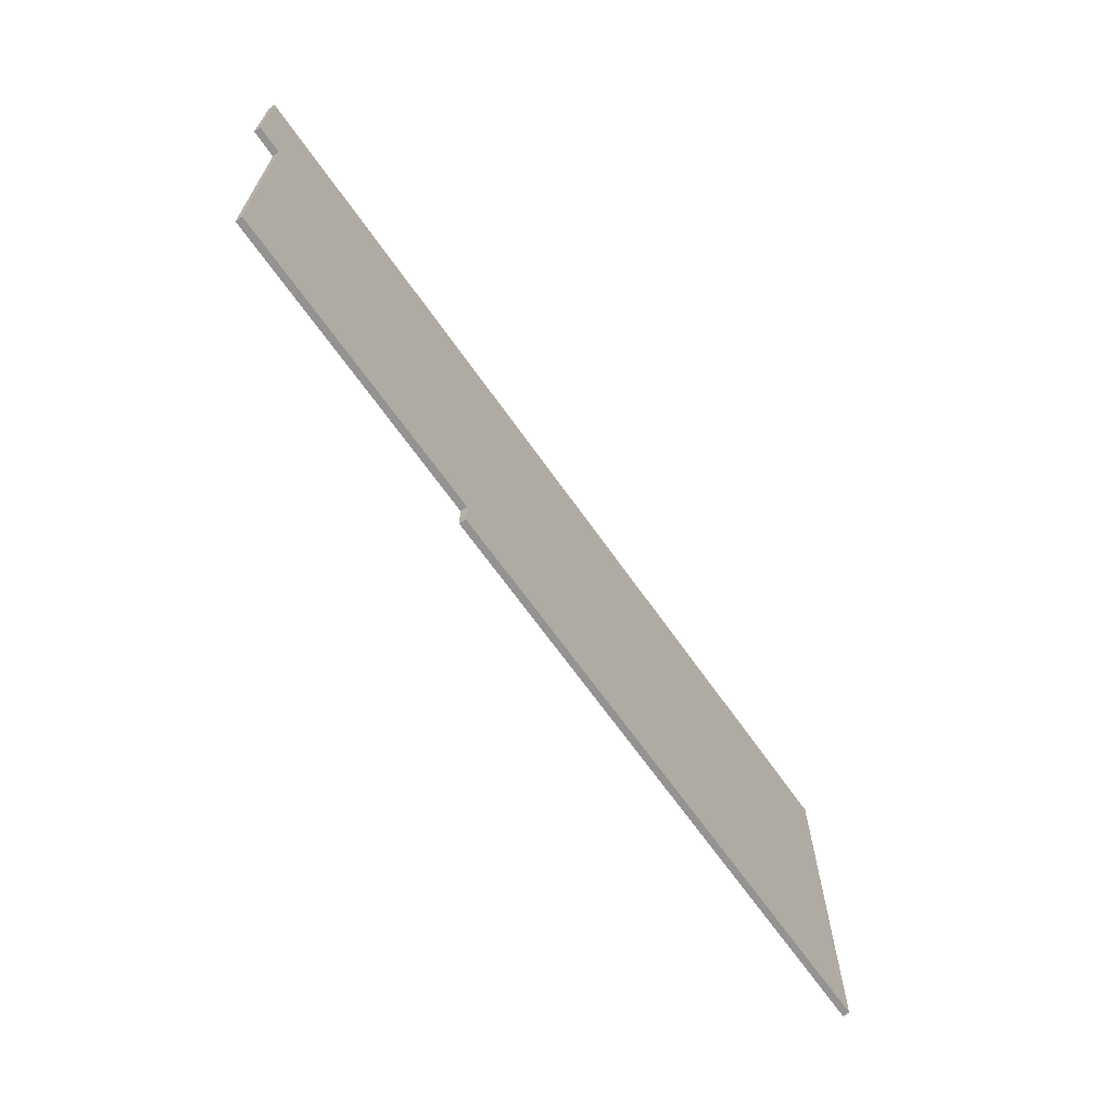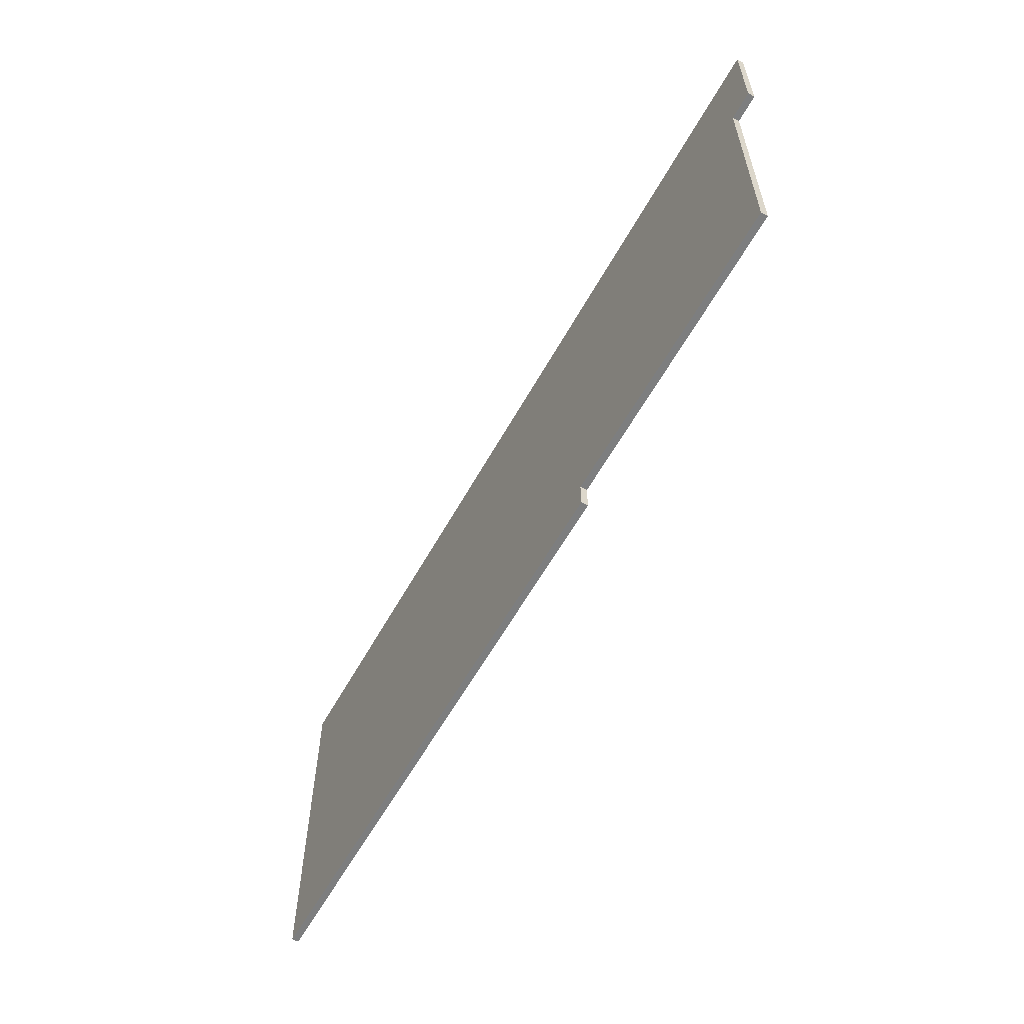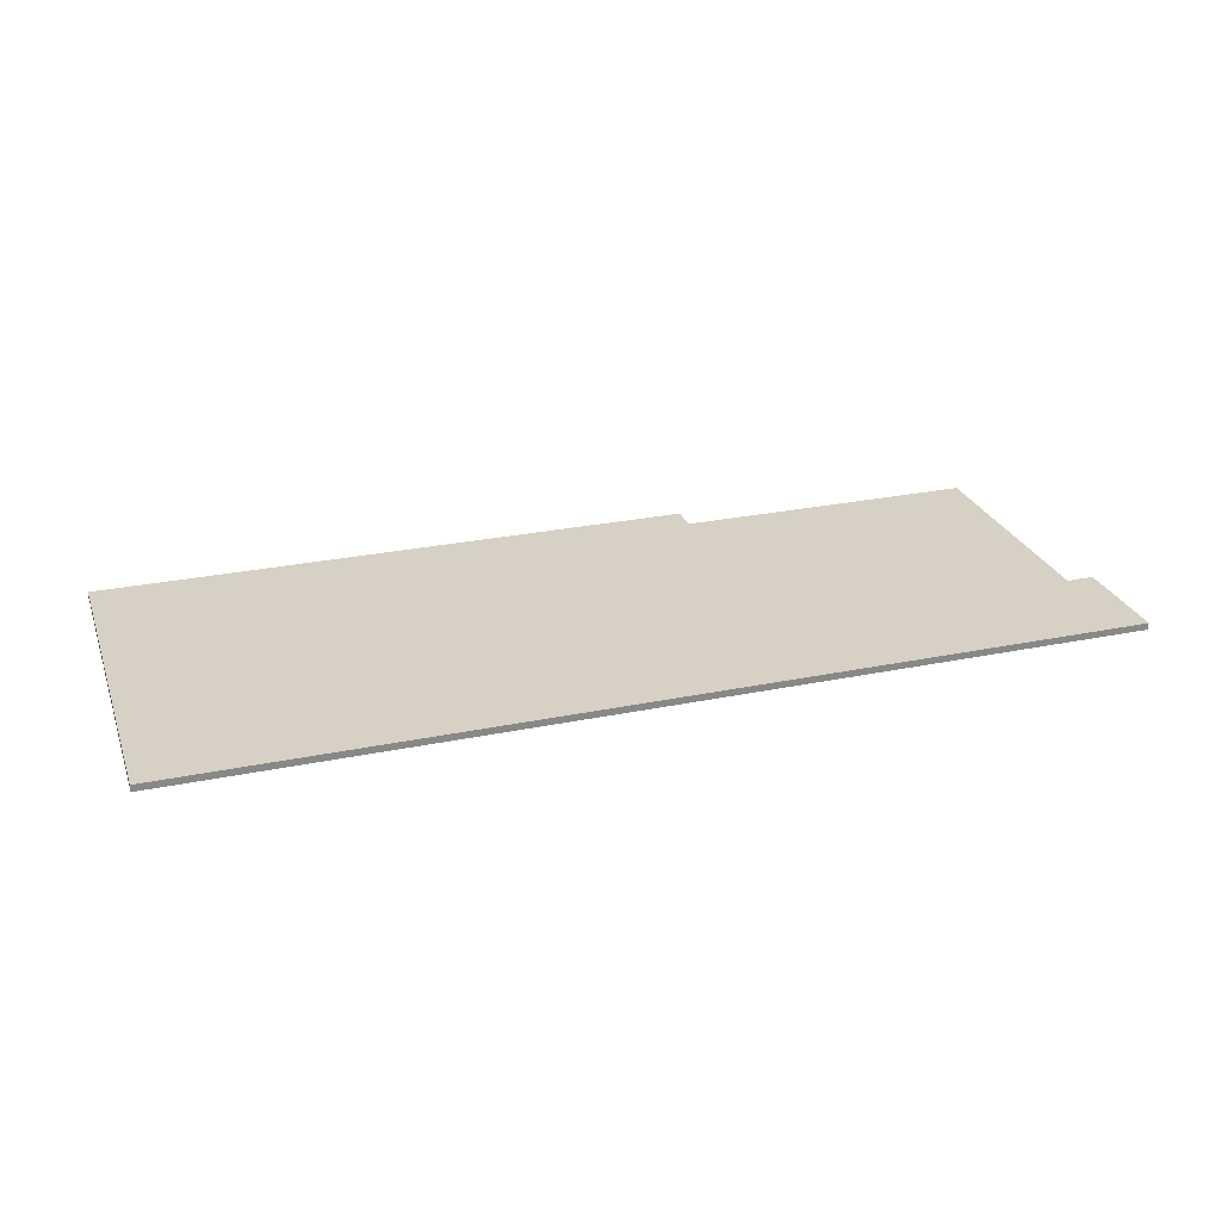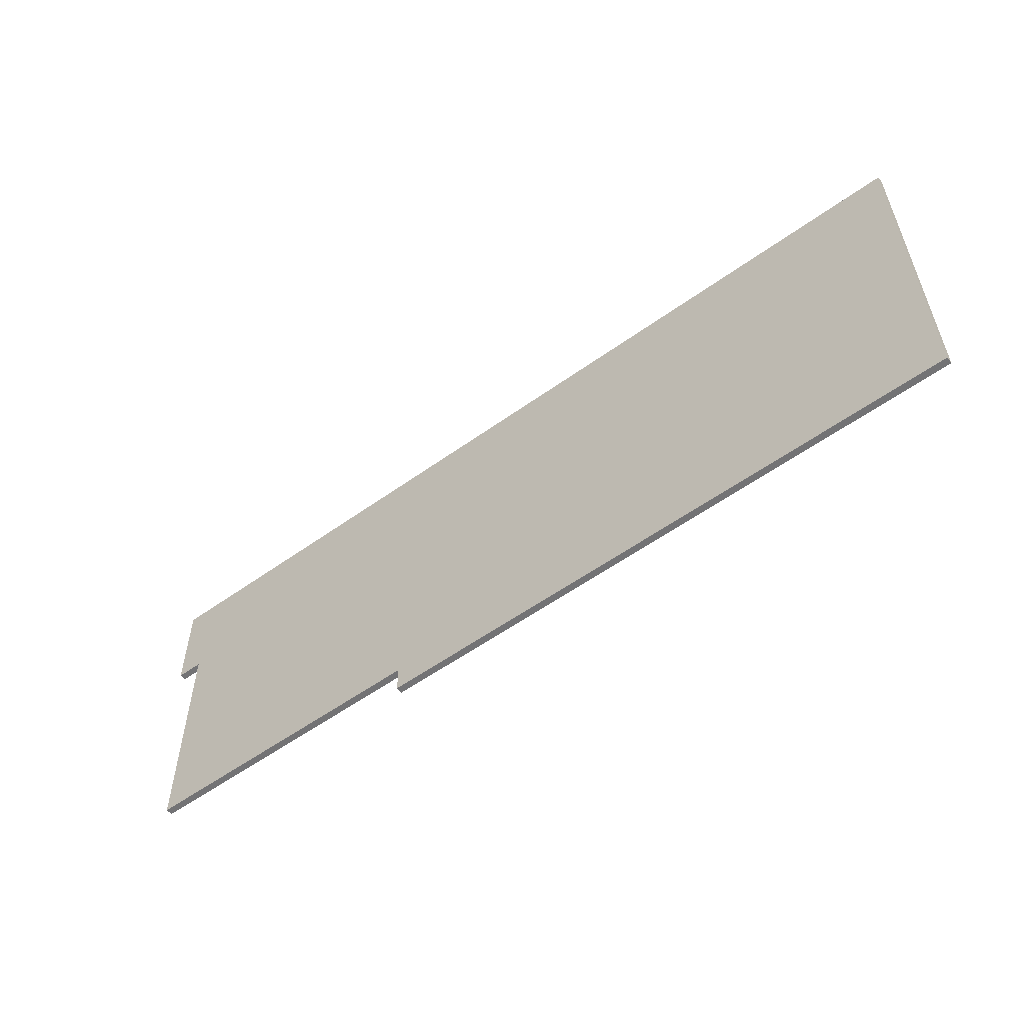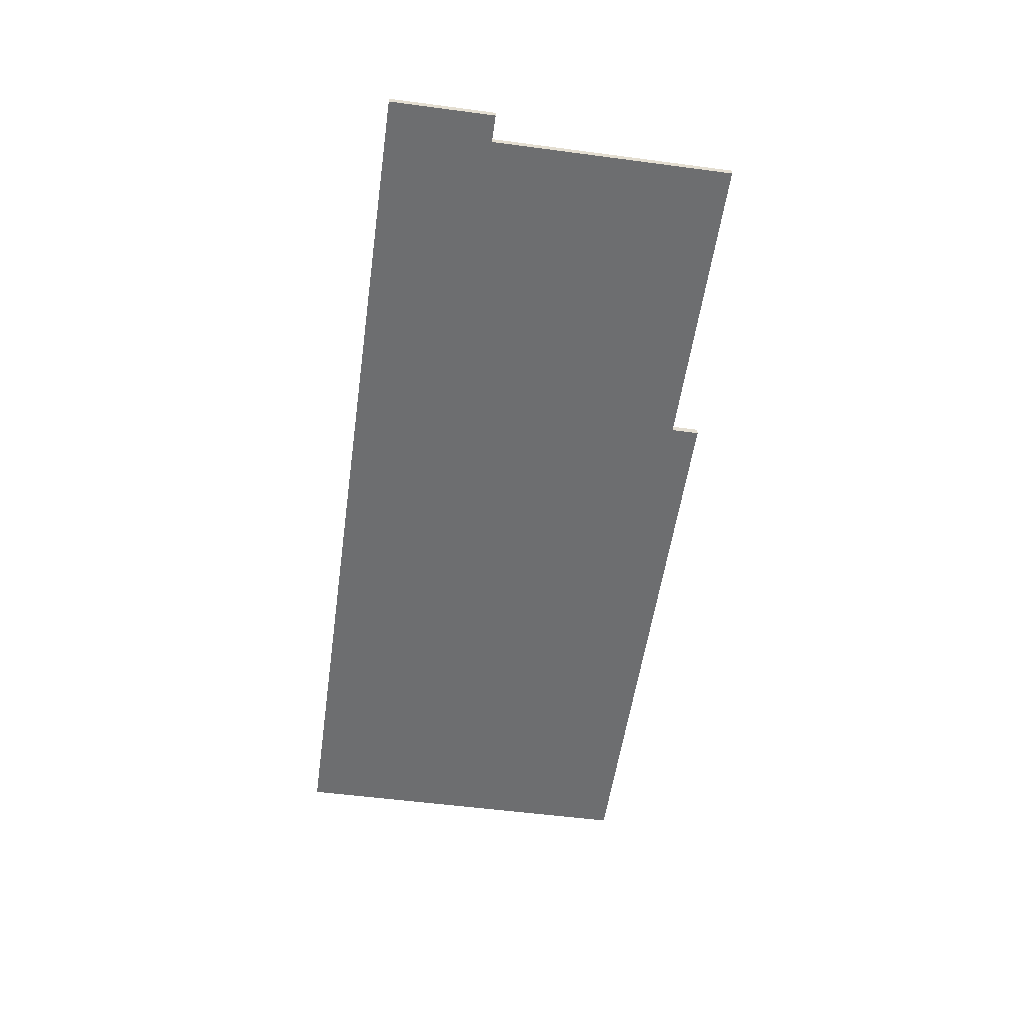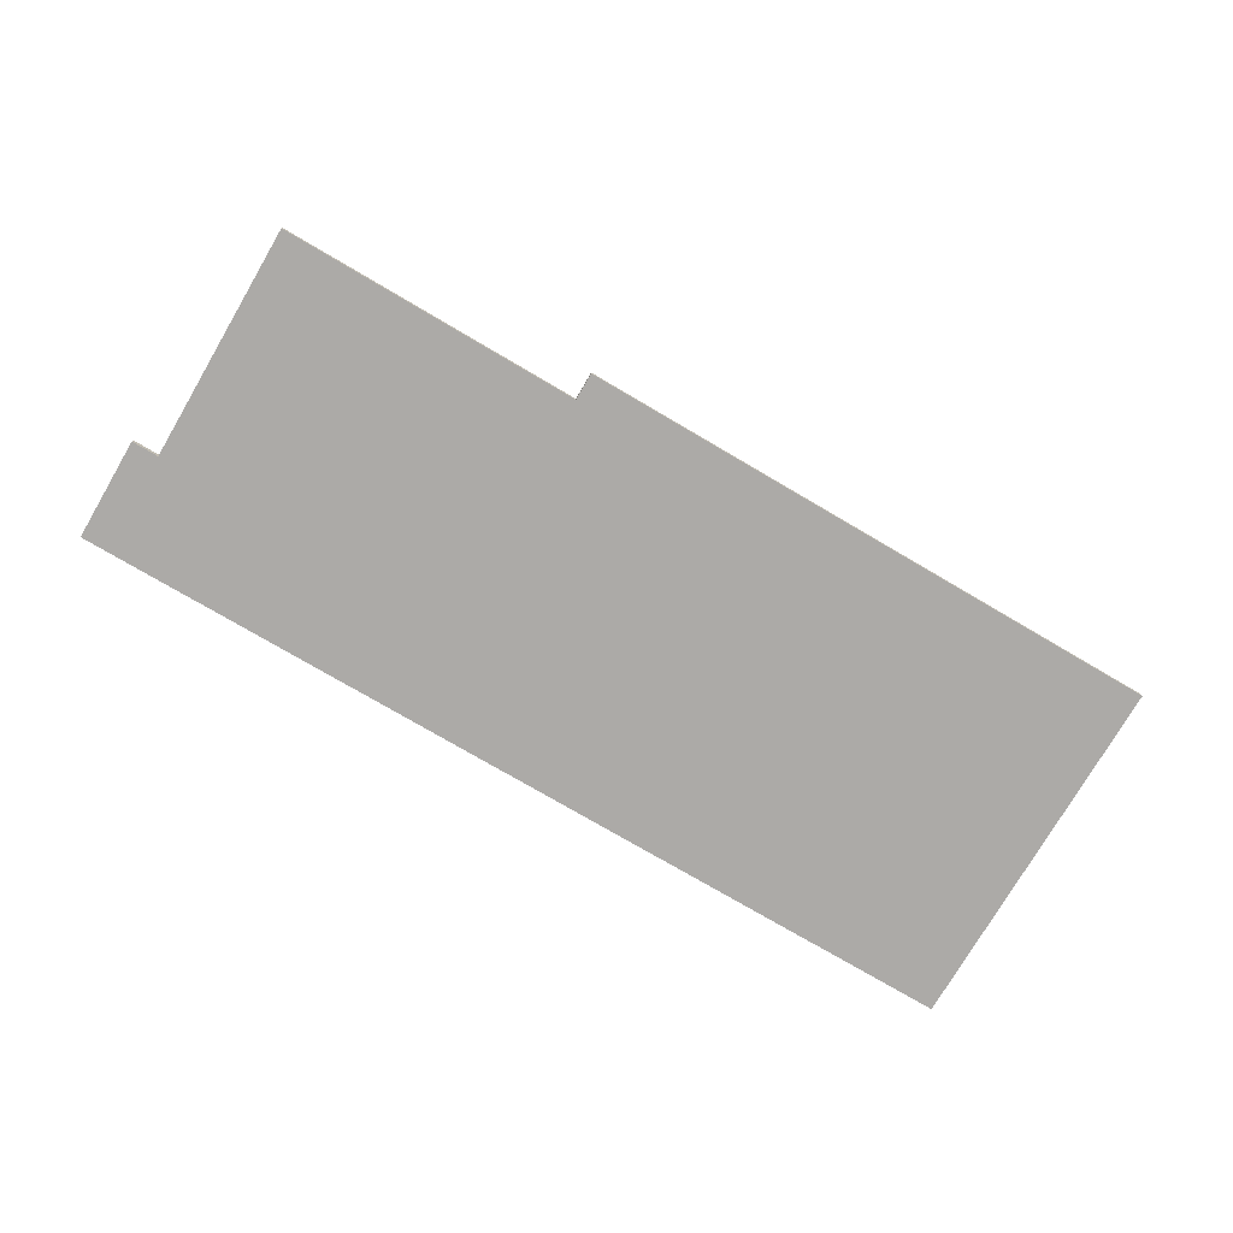
<metadata>
{"format":"obj","ext":"obj","renderer":"f3d","projection":"perspective","resolution":1024,"background":"white","views":[{"elev":-66.8,"azim":-54.9,"up":"+Y"},{"elev":-59.3,"azim":-118.9,"up":"+Y"},{"elev":26.7,"azim":162.1,"up":"+Z"},{"elev":-56.0,"azim":37.0,"up":"+Y"},{"elev":-54.3,"azim":-98.0,"up":"+Z"},{"elev":-76.1,"azim":-30.4,"up":"+Z"}]}
</metadata>
<code>
g product-ca82532d-525f-45bc-8ac6-bf49ad05bd8c-body
v -50.15 -4.491 9.3
v -50.15 -4.491 9.45
v -43.47 -4.491 9.45
v -43.47 -4.491 9.3
v -43.47 -4.491 9.3
v -43.47 -4.491 9.45
v -43.47 -5.101 9.45
v -43.47 -5.101 9.3
v -43.47 -5.101 9.3
v -43.47 -5.101 9.45
v -30.24 -5.101 9.45
v -30.24 -5.101 9.3
v -30.24 -5.101 9.3
v -30.24 -5.101 9.45
v -30.24 3.034 9.45
v -30.24 3.034 9.3
v -30.24 3.034 9.3
v -30.24 3.034 9.45
v -50.75 3.034 9.45
v -50.75 3.034 9.3
v -50.75 3.034 9.3
v -50.75 3.034 9.45
v -50.75 0.7575 9.45
v -50.75 0.7575 9.3
v -50.75 0.7575 9.3
v -50.75 0.7575 9.45
v -50.15 0.7575 9.45
v -50.15 0.7575 9.3
v -50.15 0.7575 9.3
v -50.15 0.7575 9.45
v -50.15 -4.491 9.45
v -50.15 -4.491 9.3
v -50.15 -4.491 9.3
v -43.47 -4.491 9.3
v -43.47 -5.101 9.3
v -30.24 -5.101 9.3
v -30.24 3.034 9.3
v -50.75 3.034 9.3
v -50.75 0.7575 9.3
v -50.15 0.7575 9.3
v -50.15 -4.491 9.45
v -43.47 -4.491 9.45
v -43.47 -5.101 9.45
v -30.24 -5.101 9.45
v -30.24 3.034 9.45
v -50.75 3.034 9.45
v -50.75 0.7575 9.45
v -50.15 0.7575 9.45
f 2 1 4
f 3 2 4
f 6 5 8
f 7 6 8
f 10 9 12
f 11 10 12
f 14 13 16
f 15 14 16
f 18 17 20
f 19 18 20
f 22 21 24
f 23 22 24
f 26 25 28
f 27 26 28
f 30 29 32
f 31 30 32
f 33 40 34
f 40 39 38
f 34 40 38
f 35 34 36
f 36 34 37
f 34 38 37
f 42 48 41
f 46 47 48
f 46 48 42
f 44 42 43
f 45 42 44
f 45 46 42

</code>
